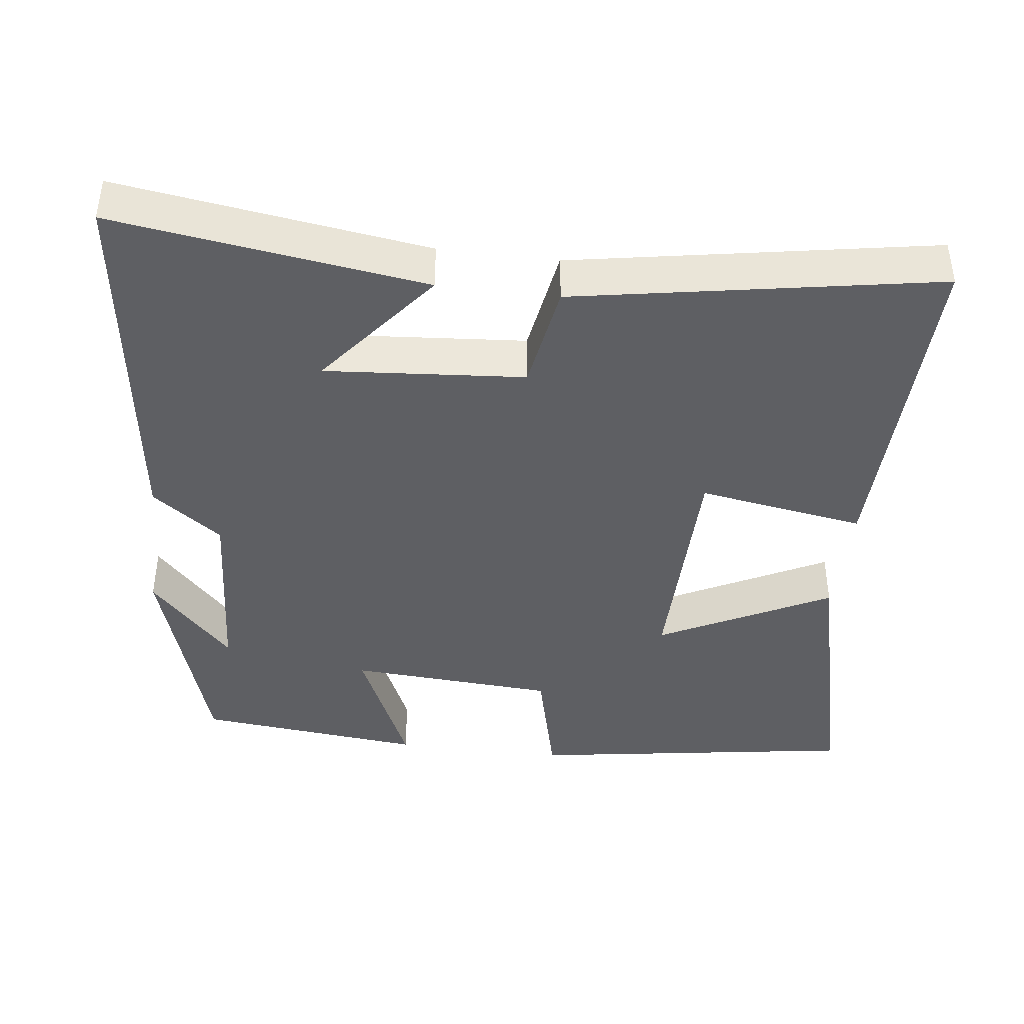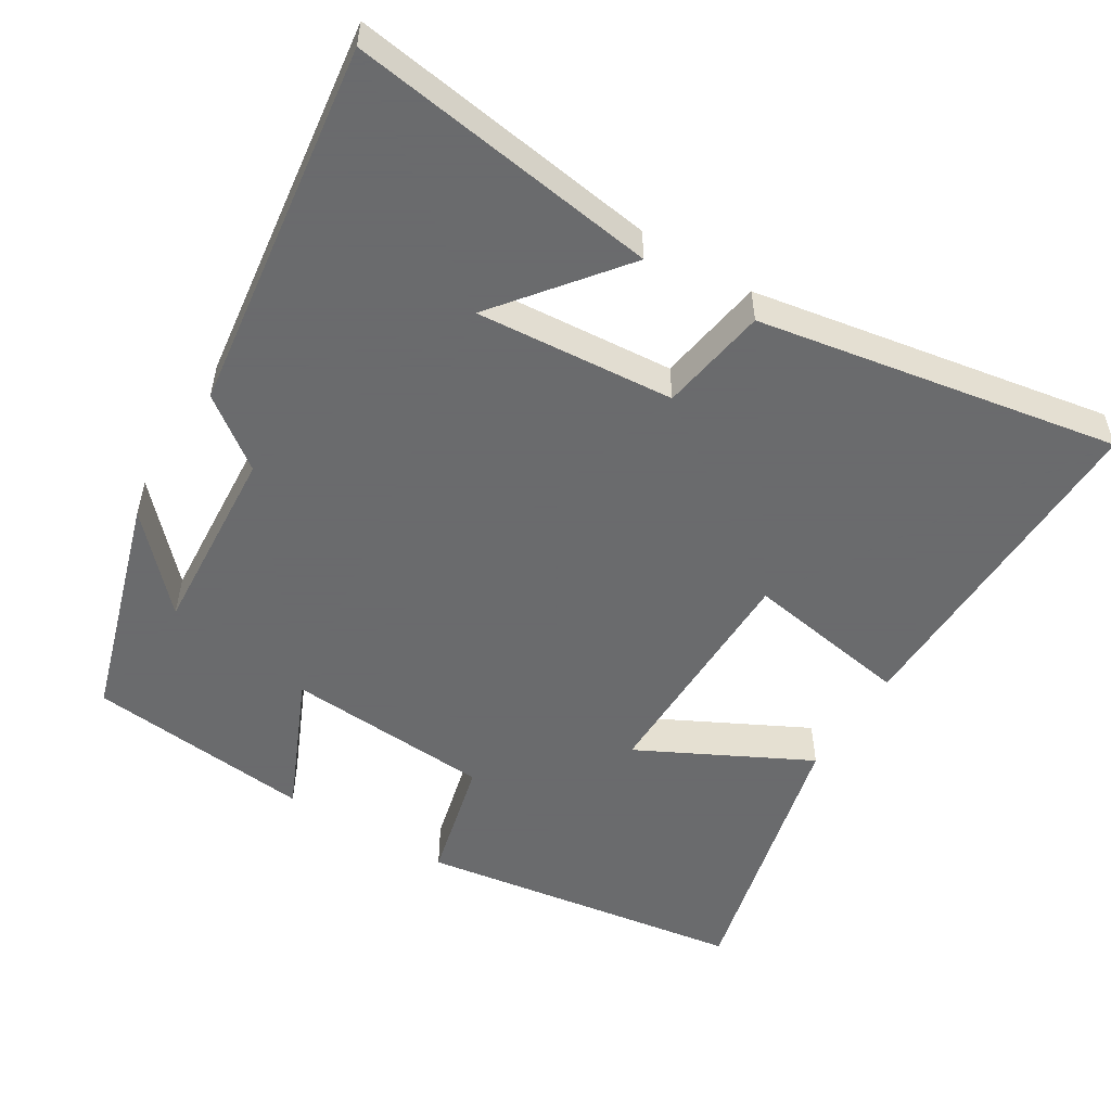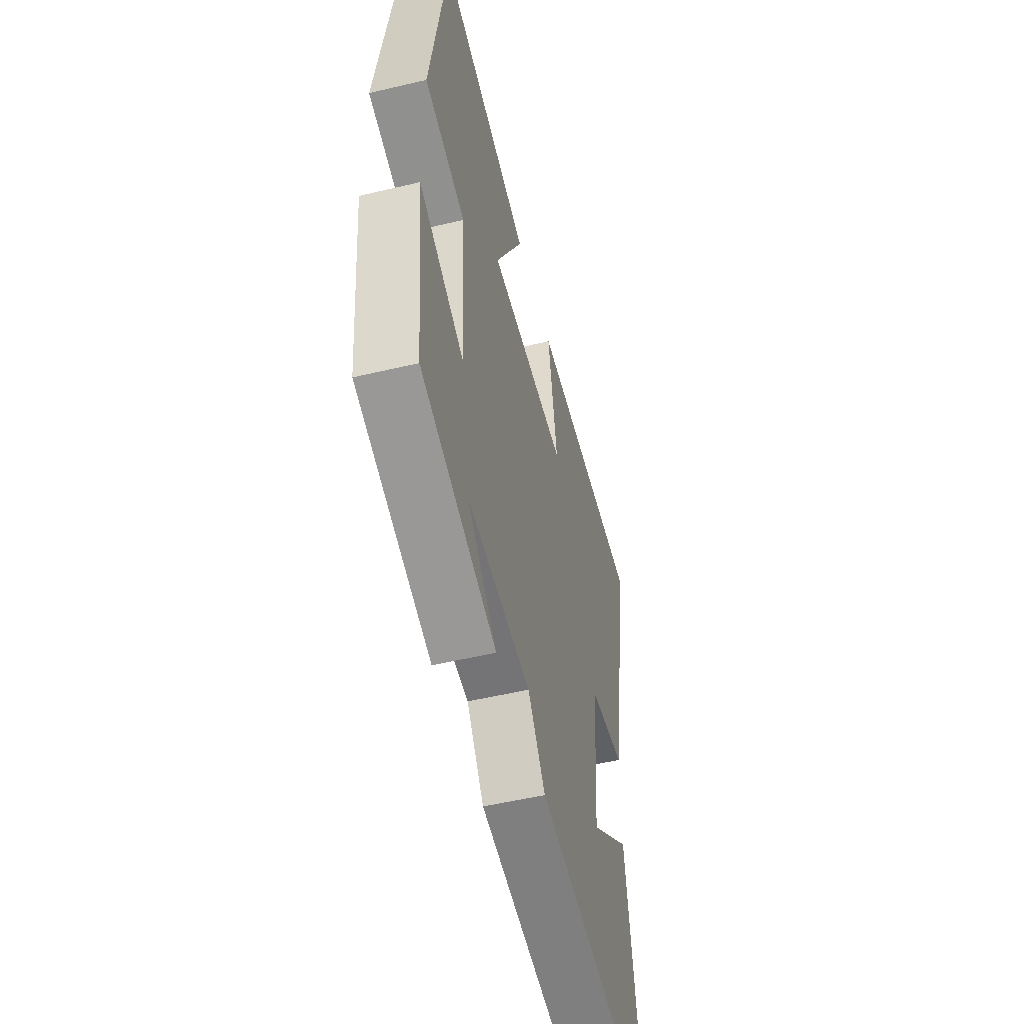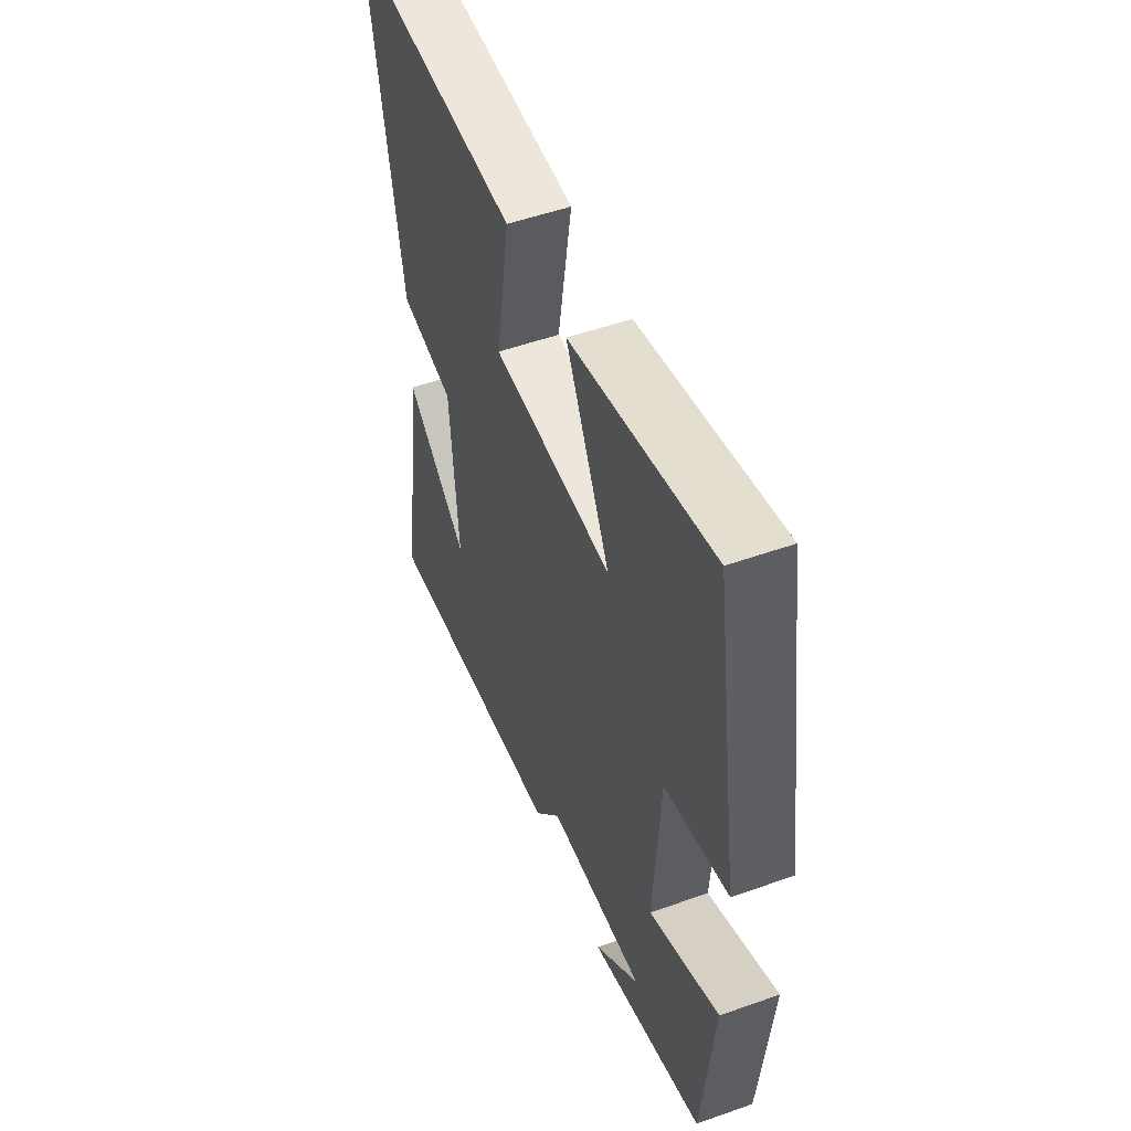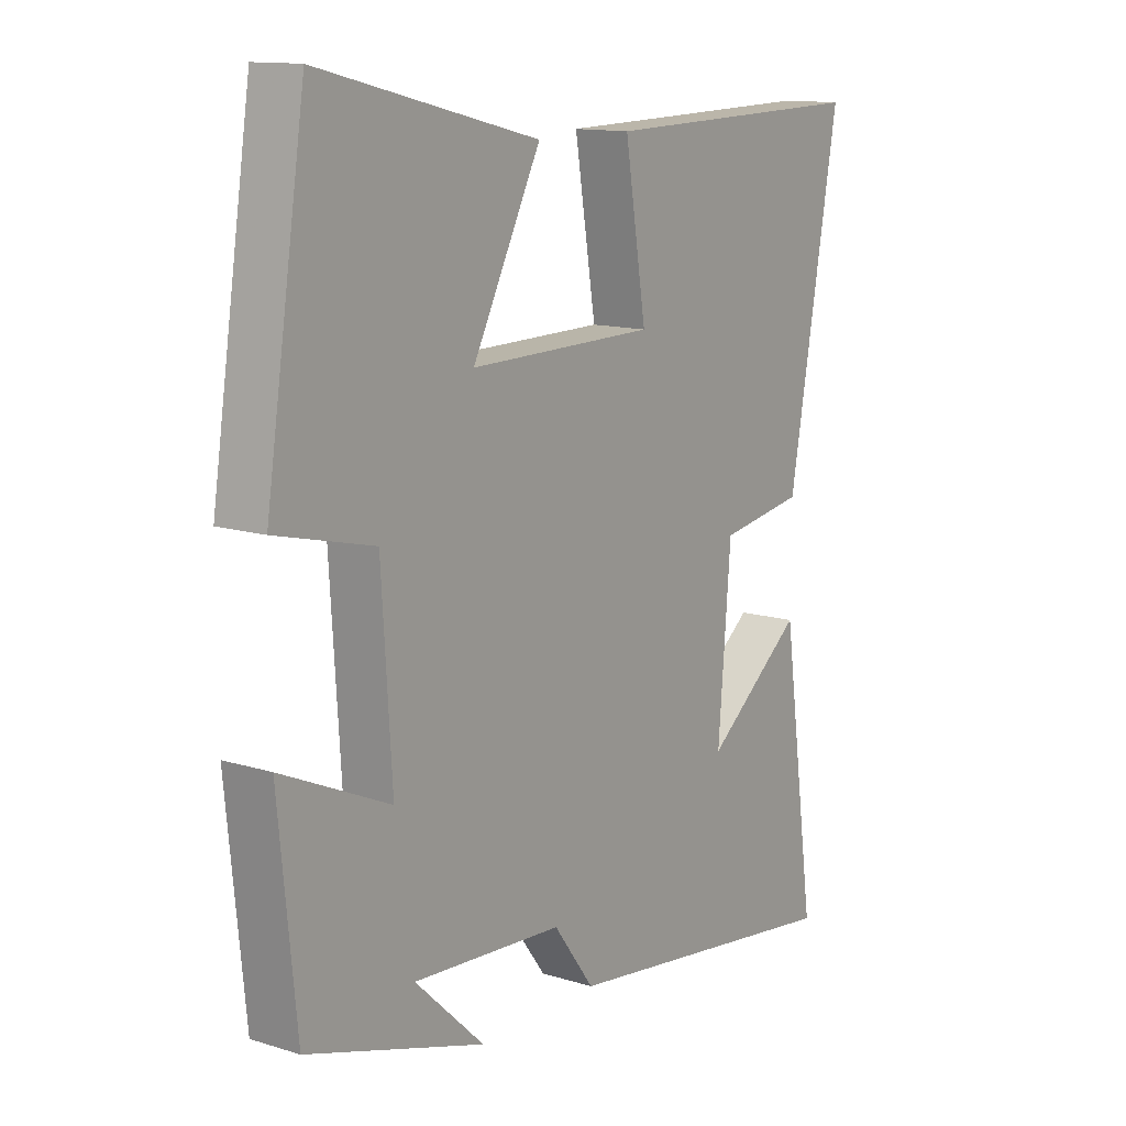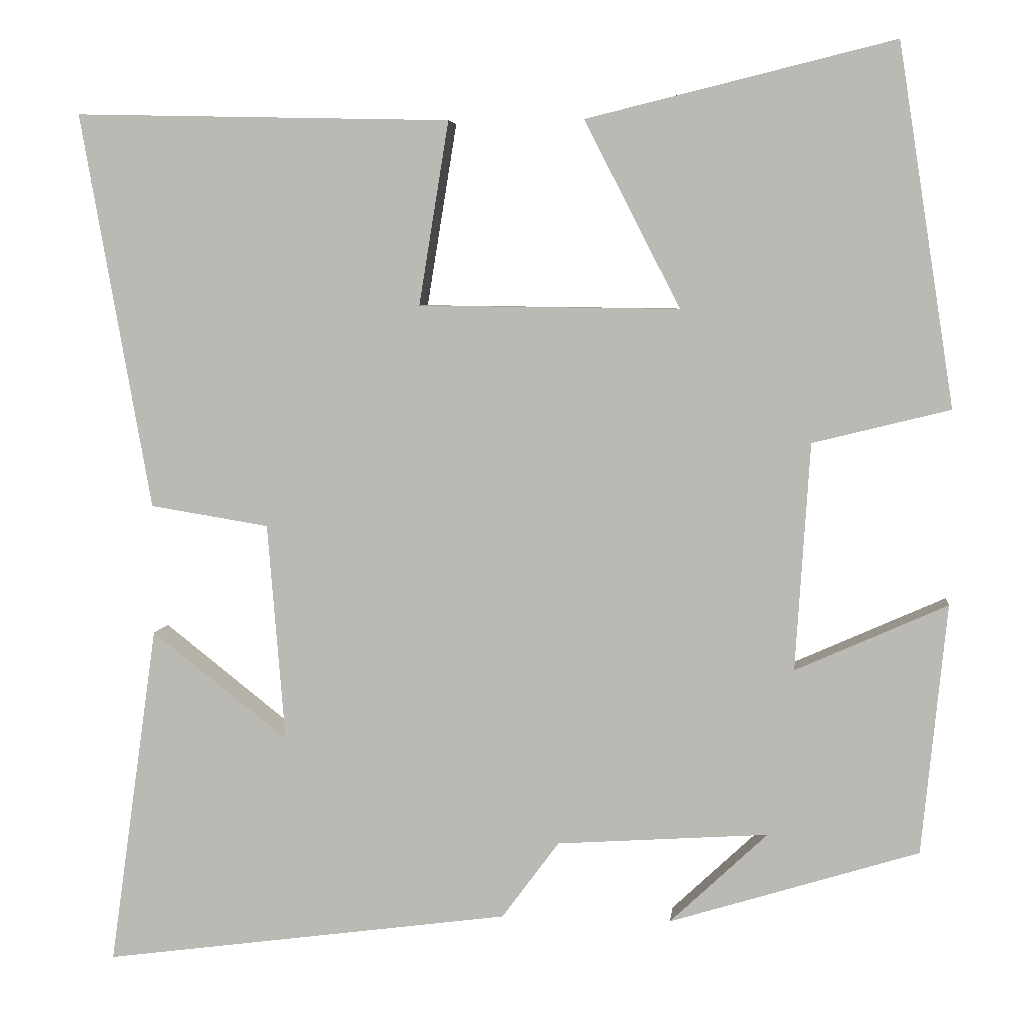
<metadata>
{"format":"obj","ext":"obj","renderer":"f3d","projection":"perspective","resolution":1024,"background":"white","views":[{"elev":-41.8,"azim":-97.1,"up":"+Y"},{"elev":-53.2,"azim":-121.6,"up":"+Y"},{"elev":-52.6,"azim":104.3,"up":"+Z"},{"elev":51.9,"azim":69.0,"up":"+Z"},{"elev":12.9,"azim":125.4,"up":"+Z"},{"elev":5.2,"azim":6.7,"up":"+Z"}]}
</metadata>
<code>
v 0.469 0.07 -0.404
v 0.16 0.07 -0.5
v 0.281 0.07 -0.386
v 0.019 0.07 -0.404
v -0.052 0.07 -0.5
v -0.56 0.07 -0.569
v -0.5 0.07 -0.144
v -0.33 0.07 -0.278
v -0.352 0.07 -0.006
v -0.5 0.07 0.018
v -0.588 0.07 0.511
v -0.119 0.07 0.5
v -0.156 0.07 0.272
v 0.168 0.07 0.268
v 0.049 0.07 0.5
v 0.431 0.07 0.593
v 0.5 0.07 0.146
v 0.33 0.07 0.104
v 0.312 0.07 -0.178
v 0.5 0.07 -0.094
v 0.469 0 -0.404
v 0.16 0 -0.5
v 0.281 0 -0.386
v 0.019 0 -0.404
v -0.052 0 -0.5
v -0.56 0 -0.569
v -0.5 0 -0.144
v -0.33 0 -0.278
v -0.352 0 -0.006
v -0.5 0 0.018
v -0.588 0 0.511
v -0.119 0 0.5
v -0.156 0 0.272
v 0.168 0 0.268
v 0.049 0 0.5
v 0.431 0 0.593
v 0.5 0 0.146
v 0.33 0 0.104
v 0.312 0 -0.178
v 0.5 0 -0.094
f 19 20 1
f 15 16 17 18
f 14 15 18
f 13 14 18 19
f 10 11 12 13
f 9 10 13
f 8 9 13 19
f 5 6 7 8
f 4 5 8
f 3 4 8 19
f 1 2 3
f 1 3 19
f 21 40 39
f 38 37 36 35
f 38 35 34
f 39 38 34 33
f 33 32 31 30
f 33 30 29
f 39 33 29 28
f 28 27 26 25
f 28 25 24
f 39 28 24 23
f 23 22 21
f 39 23 21
f 1 21 22 2
f 2 22 23 3
f 3 23 24 4
f 4 24 25 5
f 5 25 26 6
f 6 26 27 7
f 7 27 28 8
f 8 28 29 9
f 9 29 30 10
f 10 30 31 11
f 11 31 32 12
f 12 32 33 13
f 13 33 34 14
f 14 34 35 15
f 15 35 36 16
f 16 36 37 17
f 17 37 38 18
f 18 38 39 19
f 19 39 40 20
f 20 40 21 1

</code>
